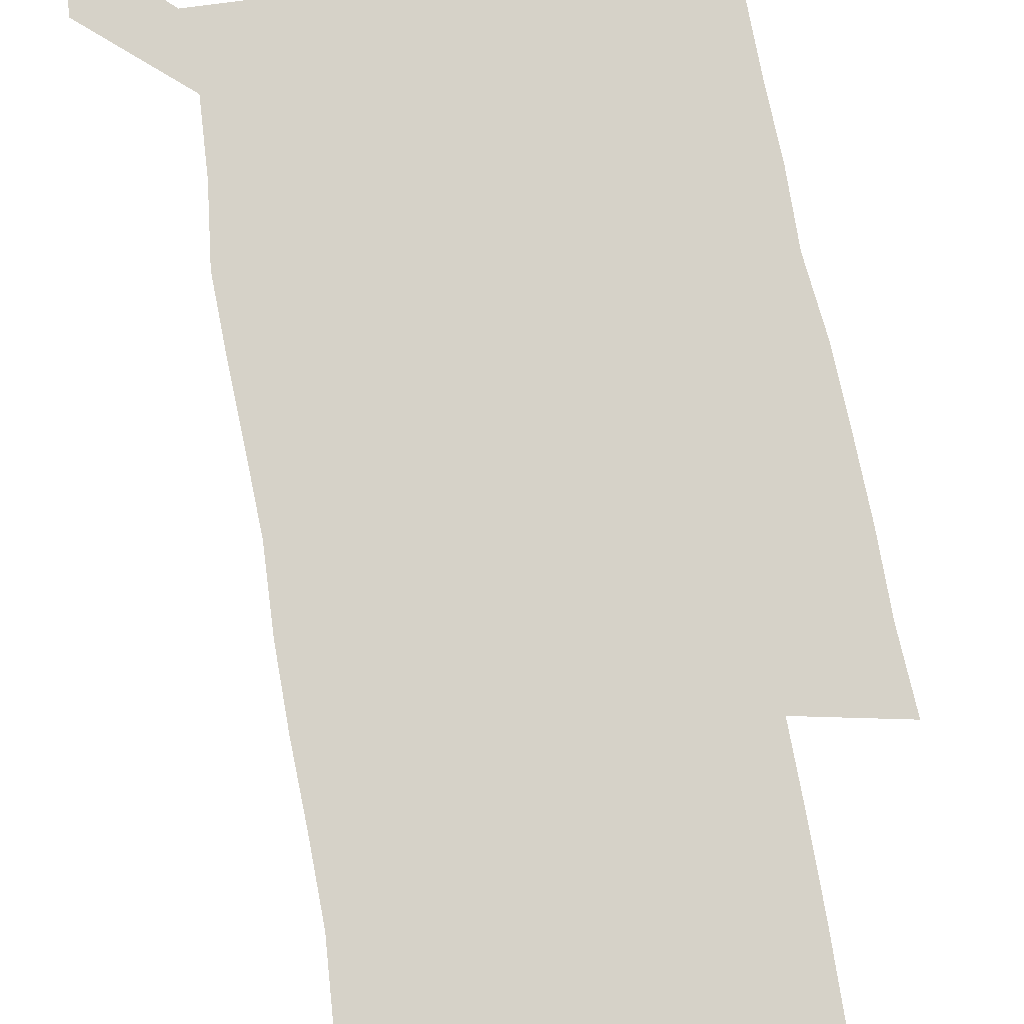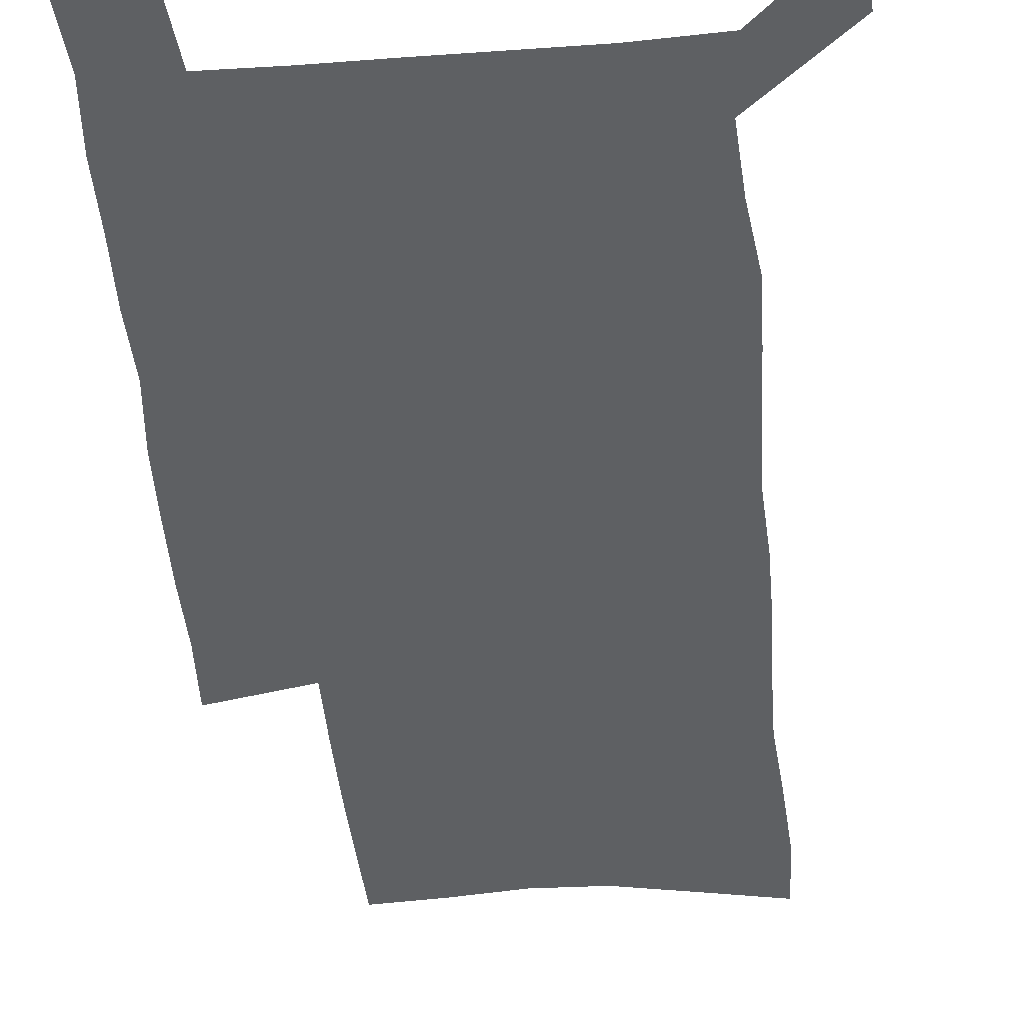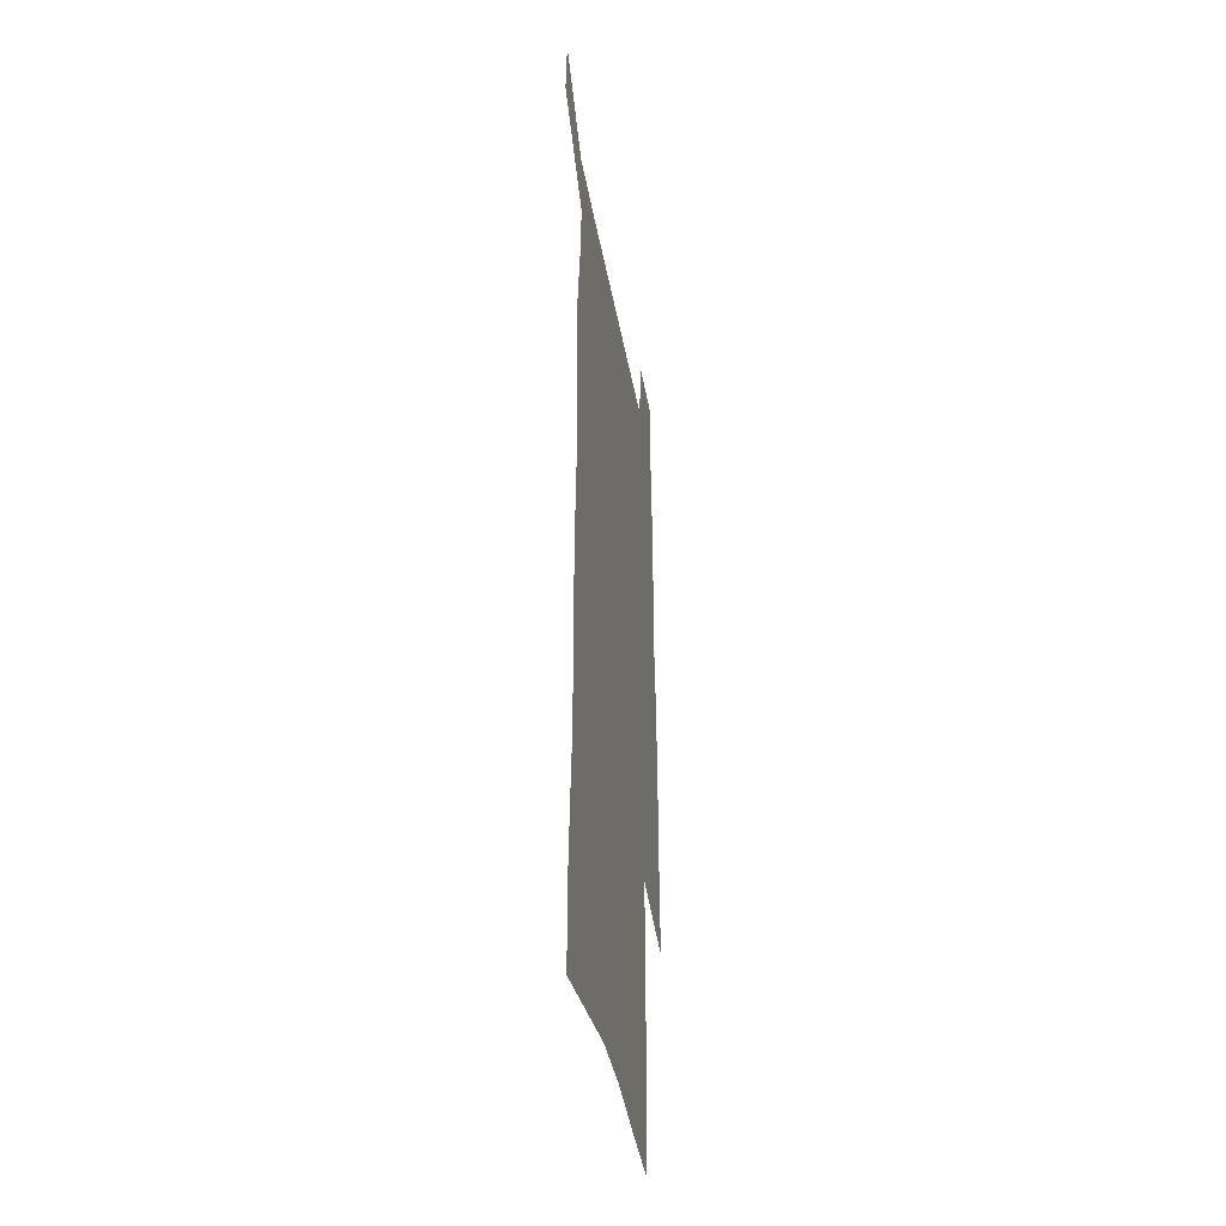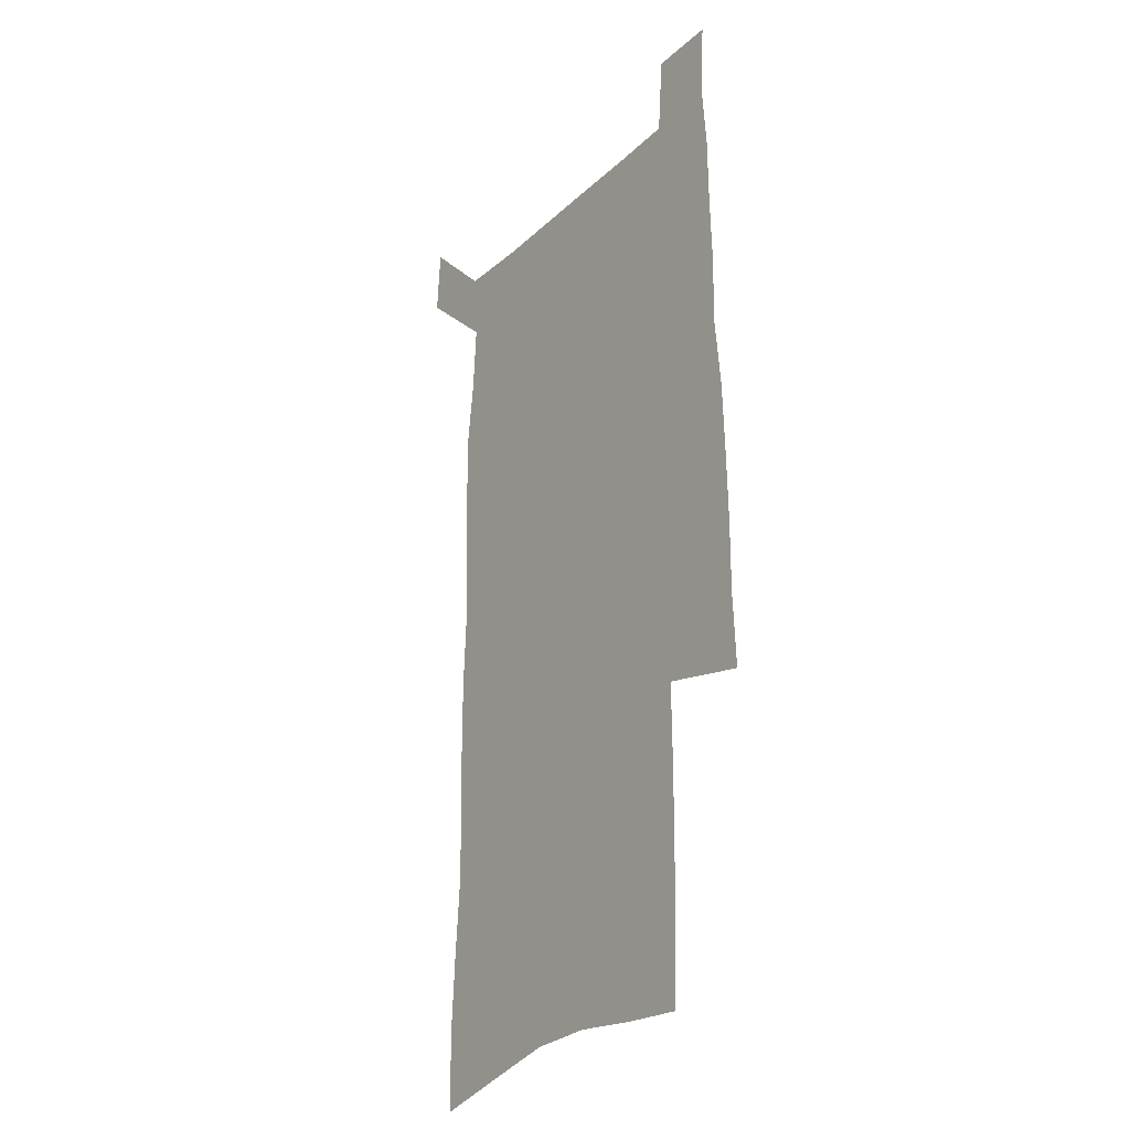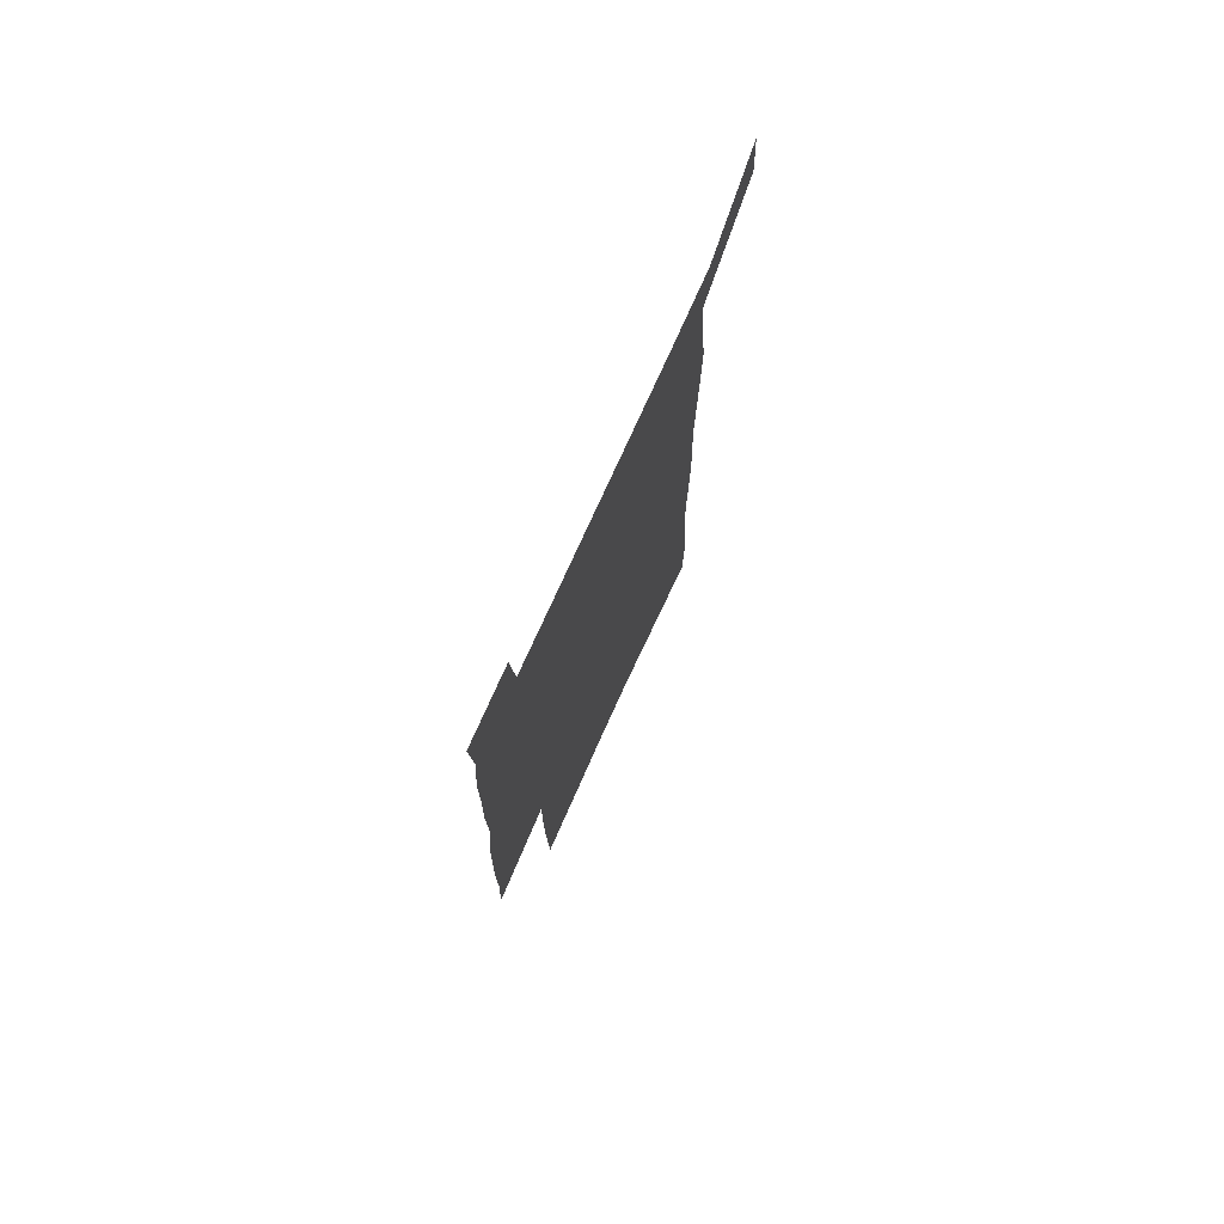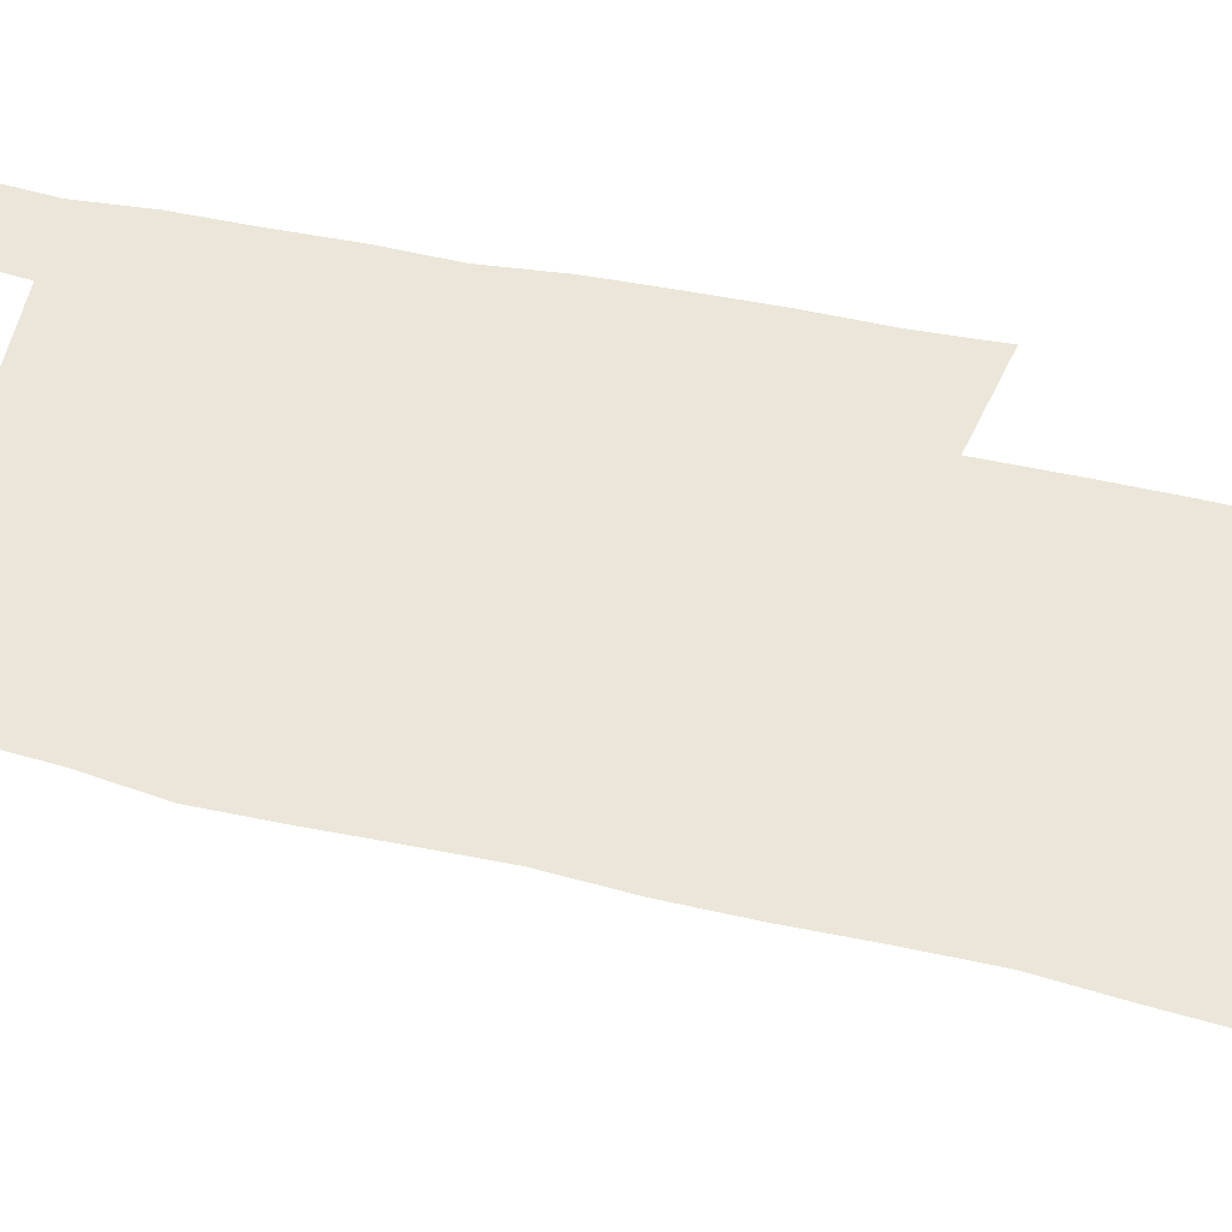
<metadata>
{"format":"obj","ext":"obj","renderer":"f3d","projection":"perspective","resolution":1024,"background":"white","views":[{"elev":77.9,"azim":-10.2,"up":"+Z"},{"elev":-42.6,"azim":-175.0,"up":"+Z"},{"elev":-40.5,"azim":-80.1,"up":"+Y"},{"elev":-25.7,"azim":55.4,"up":"+Y"},{"elev":76.2,"azim":114.3,"up":"+Y"},{"elev":56.1,"azim":-76.8,"up":"+Z"}]}
</metadata>
<code>
v 444.5 571.1 0
v 446.3 600.1 0
v 474.1 166.8 0
v 473.2 198.1 0
v 475.3 231.6 0
v 477.9 264.8 0
v 477.7 295.7 0
v 476.9 326.3 0
v 477 357.2 0
v 478.7 388.6 0
v 477.9 418.6 0
v 476.9 448.6 0
v 476.4 478.4 0
v 480.2 508.4 0
v 482.1 537.6 0
v 479.9 567.9 0
v 506.8 173.8 0
v 512.7 211.8 0
v 513 242.3 0
v 513.1 272.6 0
v 512.7 302.7 0
v 512.9 333 0
v 512.3 362.6 0
v 513.9 393 0
v 512.6 421.7 0
v 513.6 451 0
v 513.9 479.7 0
v 513.4 508.4 0
v 513.5 537.1 0
v 512.3 566.4 0
v 539.6 180.7 0
v 541.4 214.2 0
v 543.3 247.1 0
v 543 276 0
v 543.2 306.3 0
v 543.1 336 0
v 543.4 365.8 0
v 543.1 394.7 0
v 543.8 423.9 0
v 543.5 452.1 0
v 542.6 480.4 0
v 543.6 508.7 0
v 543.1 537 0
v 542 566.5 0
v 568.9 181.6 0
v 570.3 217.4 0
v 570.8 248.3 0
v 571.1 275.8 0
v 571.9 308 0
v 571.9 337.6 0
v 571.9 366.9 0
v 572 396 0
v 571.9 424.4 0
v 571.9 452.8 0
v 572.3 481.2 0
v 572.3 508.9 0
v 572.2 536.6 0
v 571.3 566.6 0
v 598.3 178.5 0
v 598.3 215.4 0
v 599.3 245.7 0
v 599.4 277.8 0
v 600.1 307.1 0
v 600.6 336.4 0
v 599.8 367.6 0
v 600 396 0
v 600.1 424.6 0
v 600.4 452.9 0
v 600.1 481.3 0
v 600.2 509.1 0
v 600.4 537.3 0
v 600.5 566.4 0
v 627.8 176.5 0
v 628.7 209.2 0
v 629.3 240.9 0
v 629.4 273.2 0
v 629.1 305 0
v 630.1 334.8 0
v 629.6 365.1 0
v 629.3 394.5 0
v 630.3 423.3 0
v 629.6 452.6 0
v 629.9 481.1 0
v 630.7 509.8 0
v 629.5 538.3 0
v 629.6 566.9 0
v 632.4 600.3 0
v 669.8 296.5 0
v 668.2 328.2 0
v 668.3 359 0
v 667.5 389.7 0
v 666.4 420.2 0
v 663.3 451.1 0
v 663.7 480.7 0
v 662.7 510.2 0
v 662.4 539.5 0
v 660 568.5 0
v 662 599.5 0
f 15 16 1
f 1 16 2
f 3 17 4
f 17 18 4
f 4 18 5
f 18 19 5
f 5 19 6
f 19 20 6
f 6 20 7
f 20 21 7
f 7 21 8
f 21 22 8
f 8 22 9
f 22 23 9
f 9 23 10
f 23 24 10
f 10 24 11
f 24 25 11
f 11 25 12
f 25 26 12
f 12 26 13
f 26 27 13
f 13 27 14
f 27 28 14
f 14 28 15
f 28 29 15
f 15 29 16
f 29 30 16
f 17 31 18
f 31 32 18
f 18 32 19
f 32 33 19
f 19 33 20
f 33 34 20
f 20 34 21
f 34 35 21
f 21 35 22
f 35 36 22
f 22 36 23
f 36 37 23
f 23 37 24
f 37 38 24
f 24 38 25
f 38 39 25
f 25 39 26
f 39 40 26
f 26 40 27
f 40 41 27
f 27 41 28
f 41 42 28
f 28 42 29
f 42 43 29
f 29 43 30
f 43 44 30
f 31 45 32
f 45 46 32
f 32 46 33
f 46 47 33
f 33 47 34
f 47 48 34
f 34 48 35
f 48 49 35
f 35 49 36
f 49 50 36
f 36 50 37
f 50 51 37
f 37 51 38
f 51 52 38
f 38 52 39
f 52 53 39
f 39 53 40
f 53 54 40
f 40 54 41
f 54 55 41
f 41 55 42
f 55 56 42
f 42 56 43
f 56 57 43
f 43 57 44
f 57 58 44
f 45 59 46
f 59 60 46
f 46 60 47
f 60 61 47
f 47 61 48
f 61 62 48
f 48 62 49
f 62 63 49
f 49 63 50
f 63 64 50
f 50 64 51
f 64 65 51
f 51 65 52
f 65 66 52
f 52 66 53
f 66 67 53
f 53 67 54
f 67 68 54
f 54 68 55
f 68 69 55
f 55 69 56
f 69 70 56
f 56 70 57
f 70 71 57
f 57 71 58
f 71 72 58
f 59 73 60
f 73 74 60
f 60 74 61
f 74 75 61
f 61 75 62
f 75 76 62
f 62 76 63
f 76 77 63
f 63 77 64
f 77 78 64
f 64 78 65
f 78 79 65
f 65 79 66
f 79 80 66
f 66 80 67
f 80 81 67
f 67 81 68
f 81 82 68
f 68 82 69
f 82 83 69
f 69 83 70
f 83 84 70
f 70 84 71
f 84 85 71
f 71 85 72
f 85 86 72
f 77 88 78
f 88 89 78
f 78 89 79
f 89 90 79
f 79 90 80
f 90 91 80
f 80 91 81
f 91 92 81
f 81 92 82
f 92 93 82
f 82 93 83
f 93 94 83
f 83 94 84
f 94 95 84
f 84 95 85
f 95 96 85
f 85 96 86
f 96 97 86
f 86 97 87
f 97 98 87

</code>
